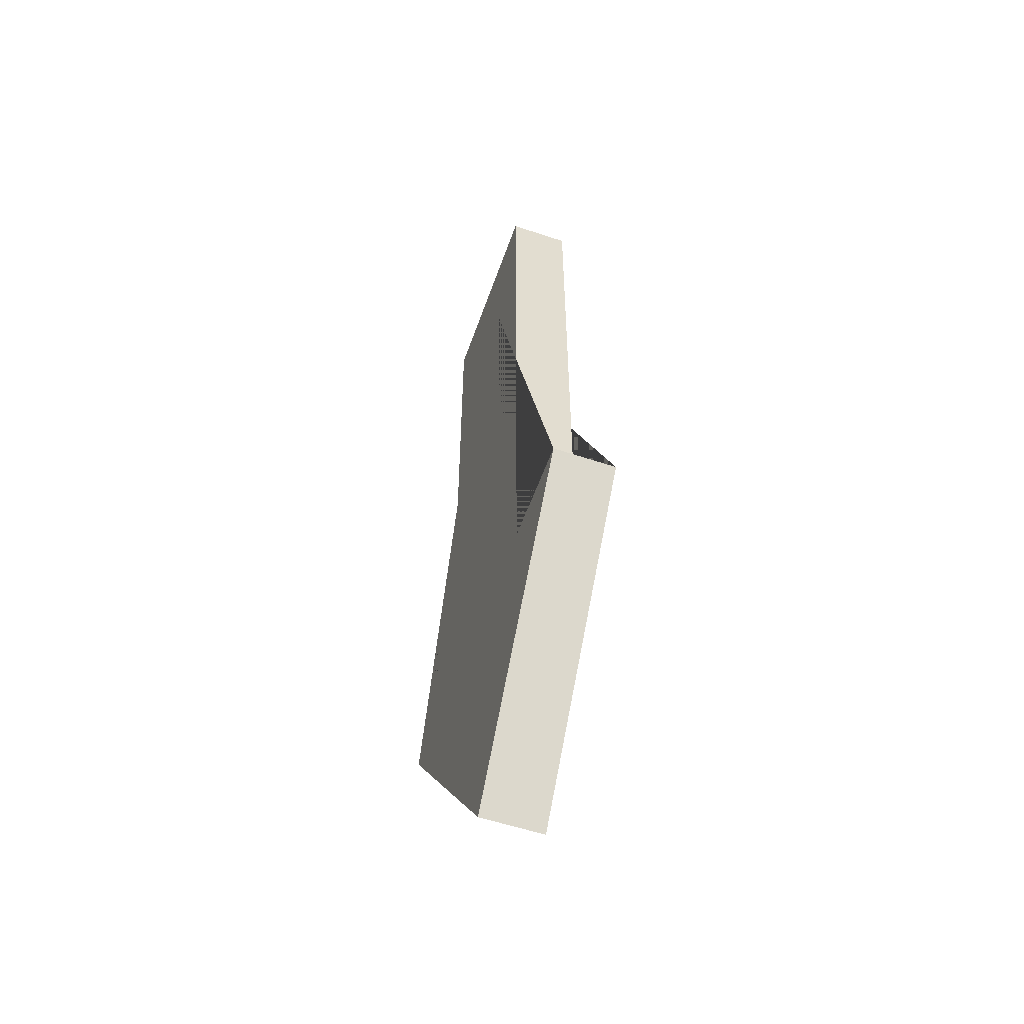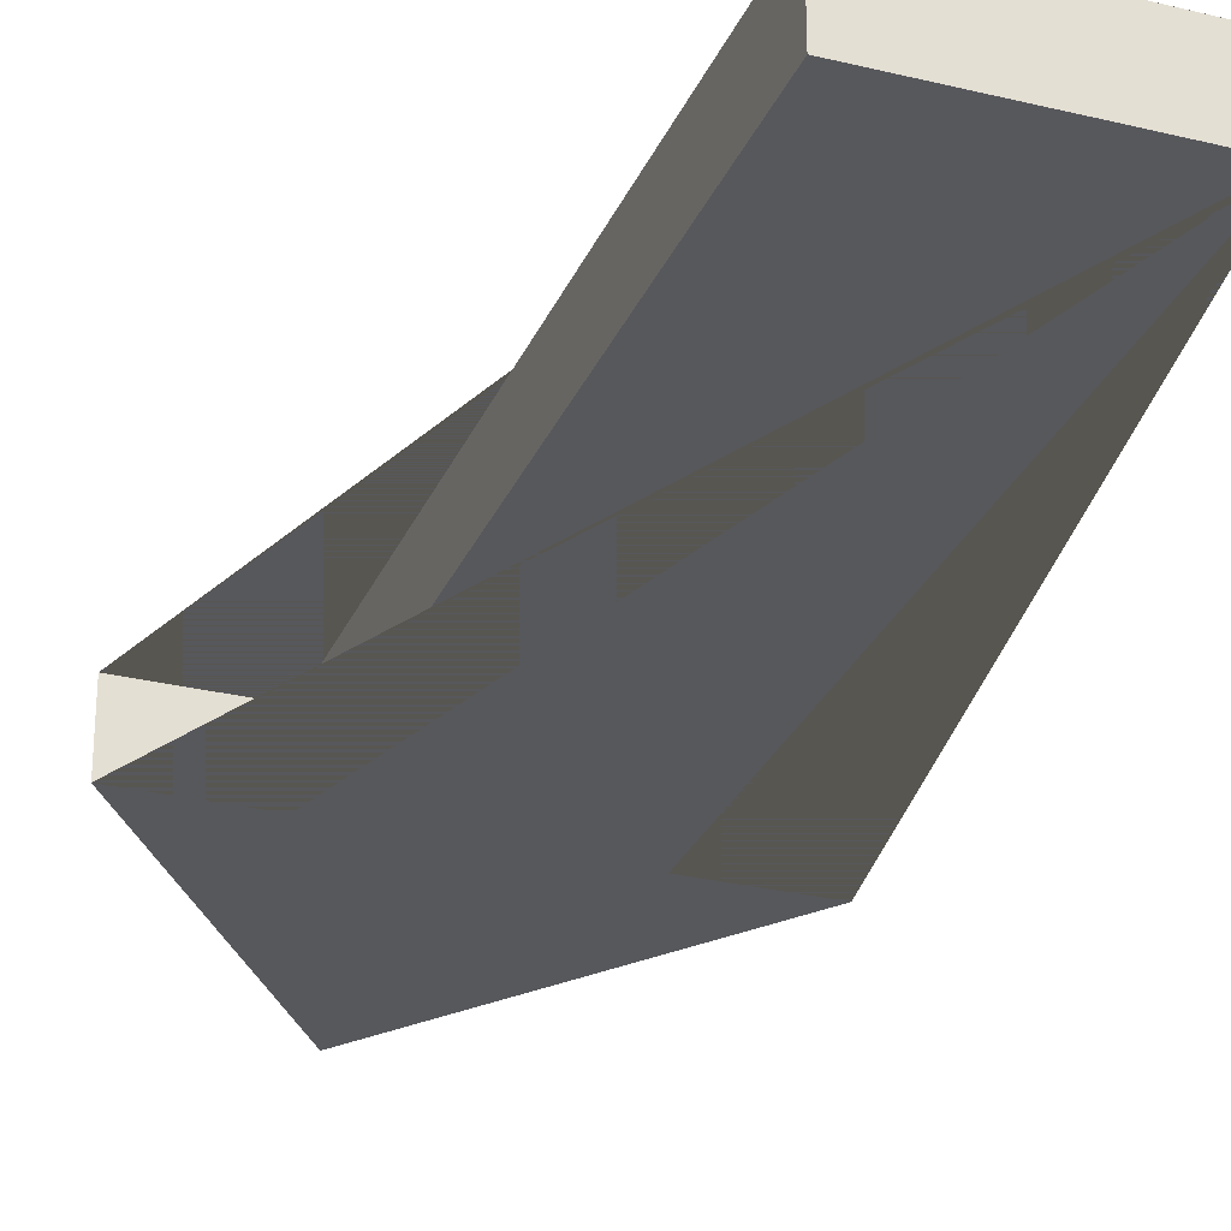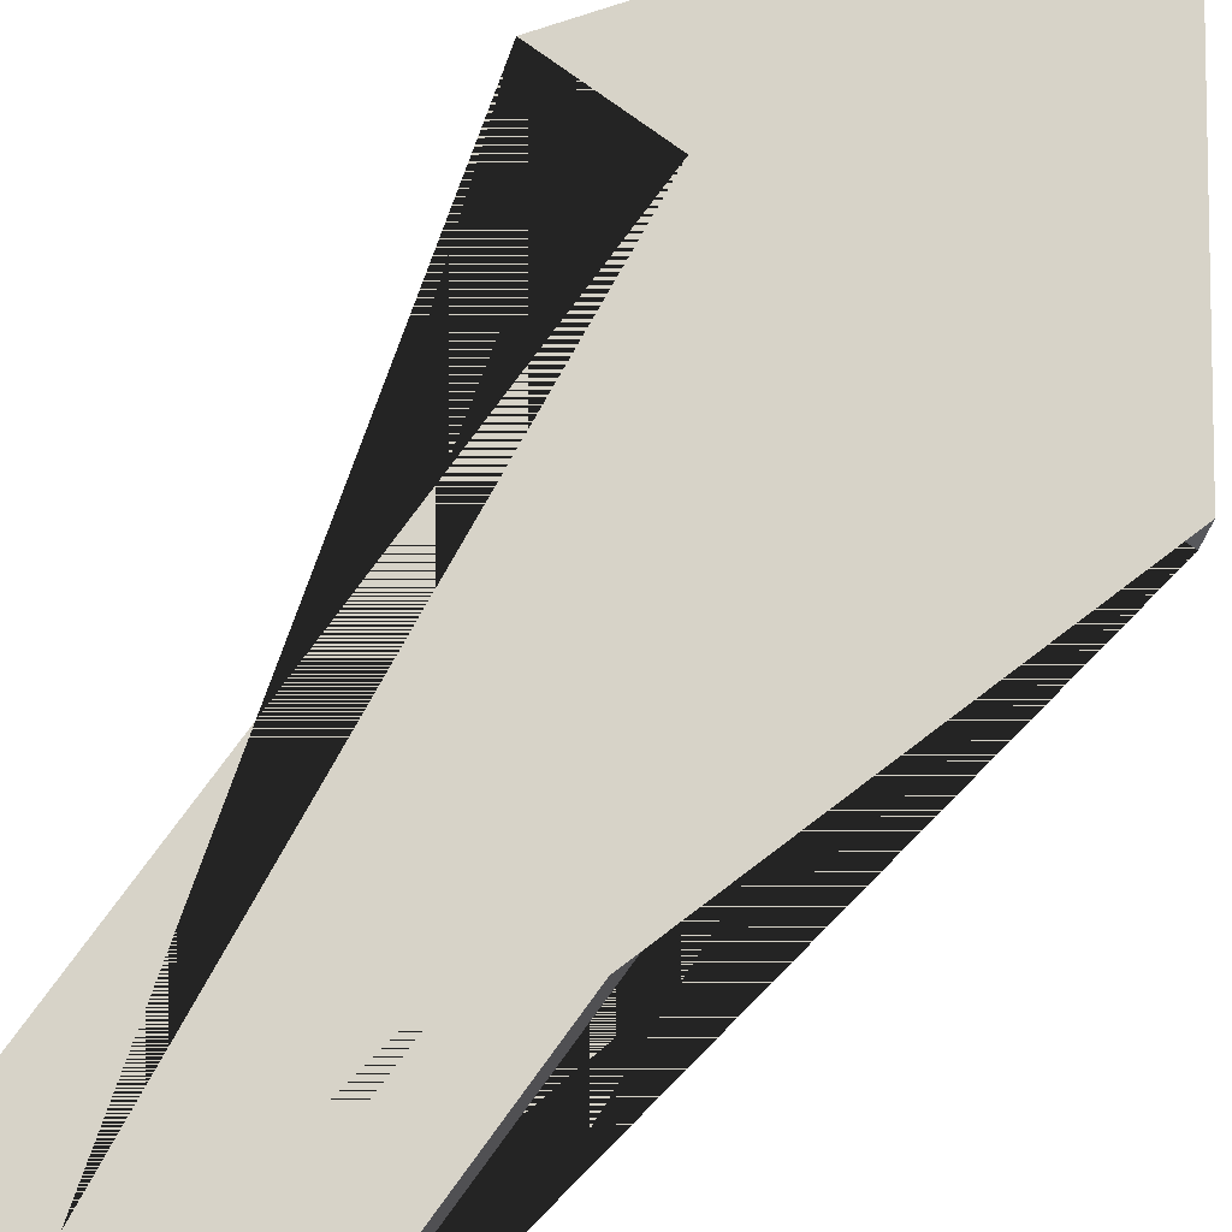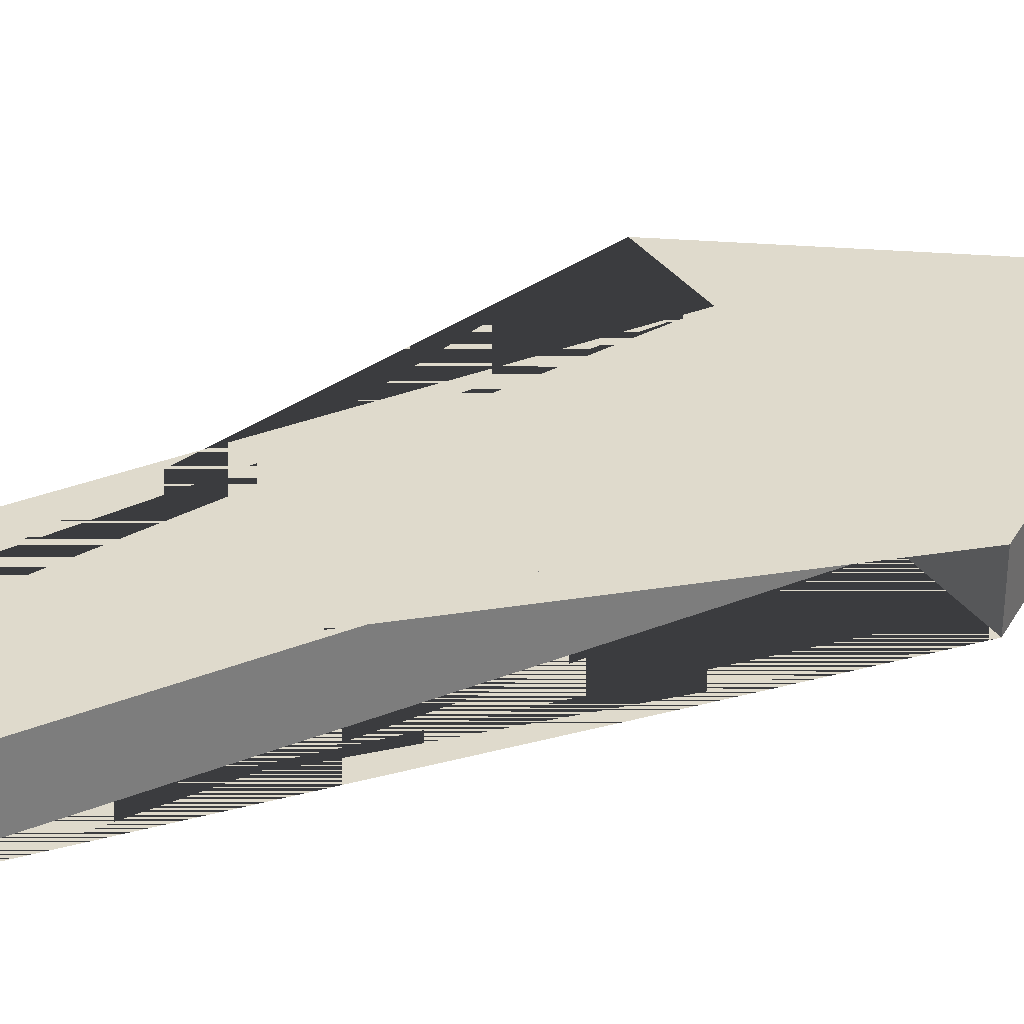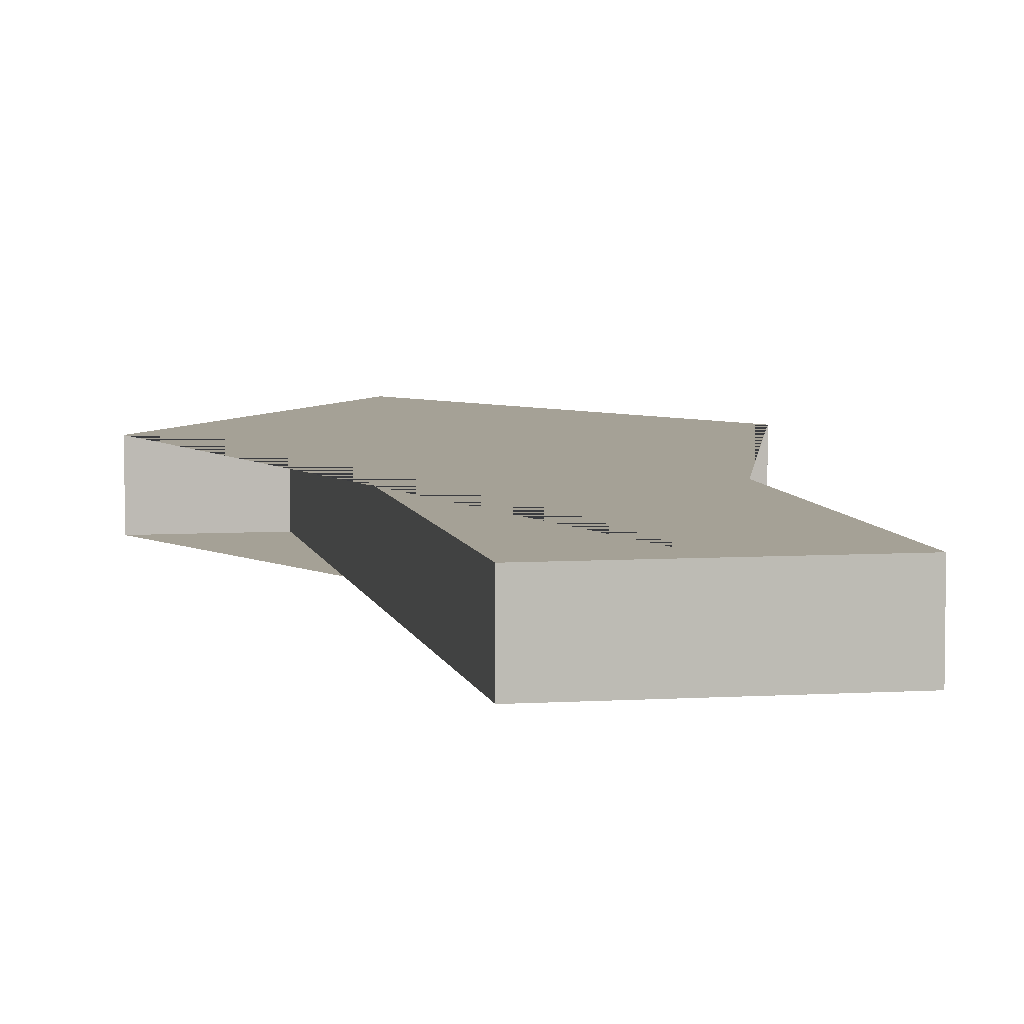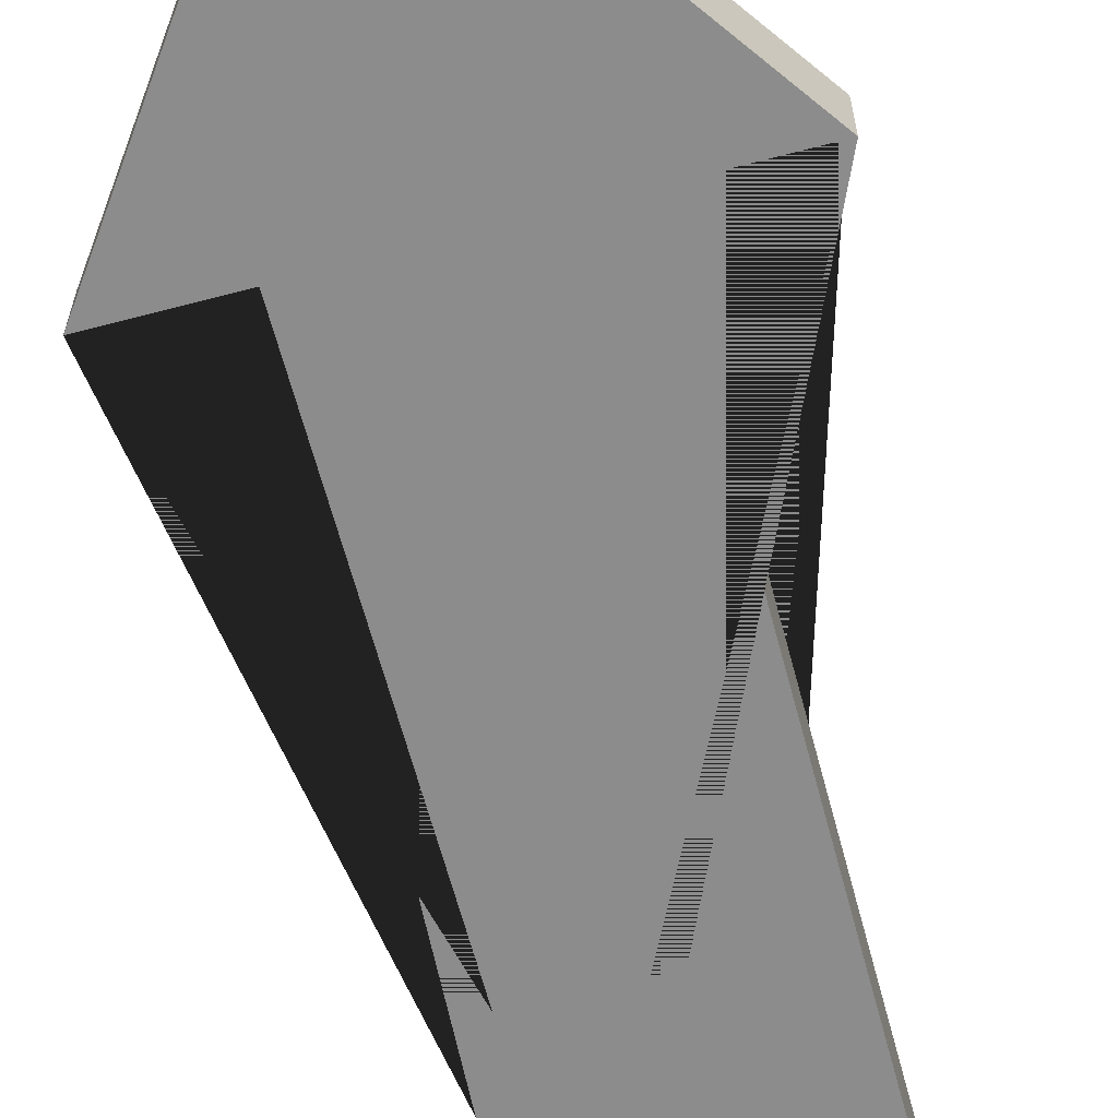
<metadata>
{"format":"obj","ext":"obj","renderer":"f3d","projection":"perspective","resolution":1024,"background":"white","views":[{"elev":-56.3,"azim":-109.3,"up":"+Z"},{"elev":-28.7,"azim":-20.1,"up":"+Y"},{"elev":76.7,"azim":36.1,"up":"+Y"},{"elev":32.5,"azim":60.8,"up":"+Y"},{"elev":6.1,"azim":-11.0,"up":"+Y"},{"elev":-64.3,"azim":-165.1,"up":"+Y"}]}
</metadata>
<code>
g Mesh1 Model
v -0.07824 0.04763 -9.484e-05
v 0 0.04763 -4.746e-05
v 0 0.04763 -9.484e-05
f 1 2 3
v 0 0 -4.746e-05
v 0.07838 0 -0
v 0.07838 0.04763 -0
v -0.07824 0 -9.484e-05
f 4 5 6 2 1 7
v 0 0 -9.484e-05
v -0.07824 0 -0.5266
v -0.1572 0 -0.5266
v 3.68e-05 0 -0.7477
v 0.1573 0 -0.5265
v 0.07838 0 -0.5265
f 5 4 8 7 9 10 11 12 13
v 0 0 -0
f 14 4 5
f 7 8 4
v -0.07824 0.04763 -0.5266
f 9 7 1 15
v 0.07838 0.04763 -0.5265
v 0.1573 0.04763 -0.5265
v 3.68e-05 0.04763 -0.7477
v -0.1572 0.04763 -0.5266
f 3 2 6 16 17 18 19 15 1
v 0 0.04763 -0
f 20 6 2
f 6 2 20
f 5 13 16 6
f 13 12 17 16
f 18 17 12 11
f 19 18 11 10
f 10 9 15 19
g Mesh2 Model
l 13 5
l 13 12
l 13 16
l 16 17
l 16 6
l 6 20
l 5 6
l 5 14
l 5 4
l 4 7
l 7 8
l 9 7
l 9 10
l 9 15
l 15 1
l 15 19
l 18 19
l 18 17
l 11 18
l 11 12
l 11 10
l 10 19
l 12 17
l 1 3
l 7 1
l 1 2
l 2 6

</code>
